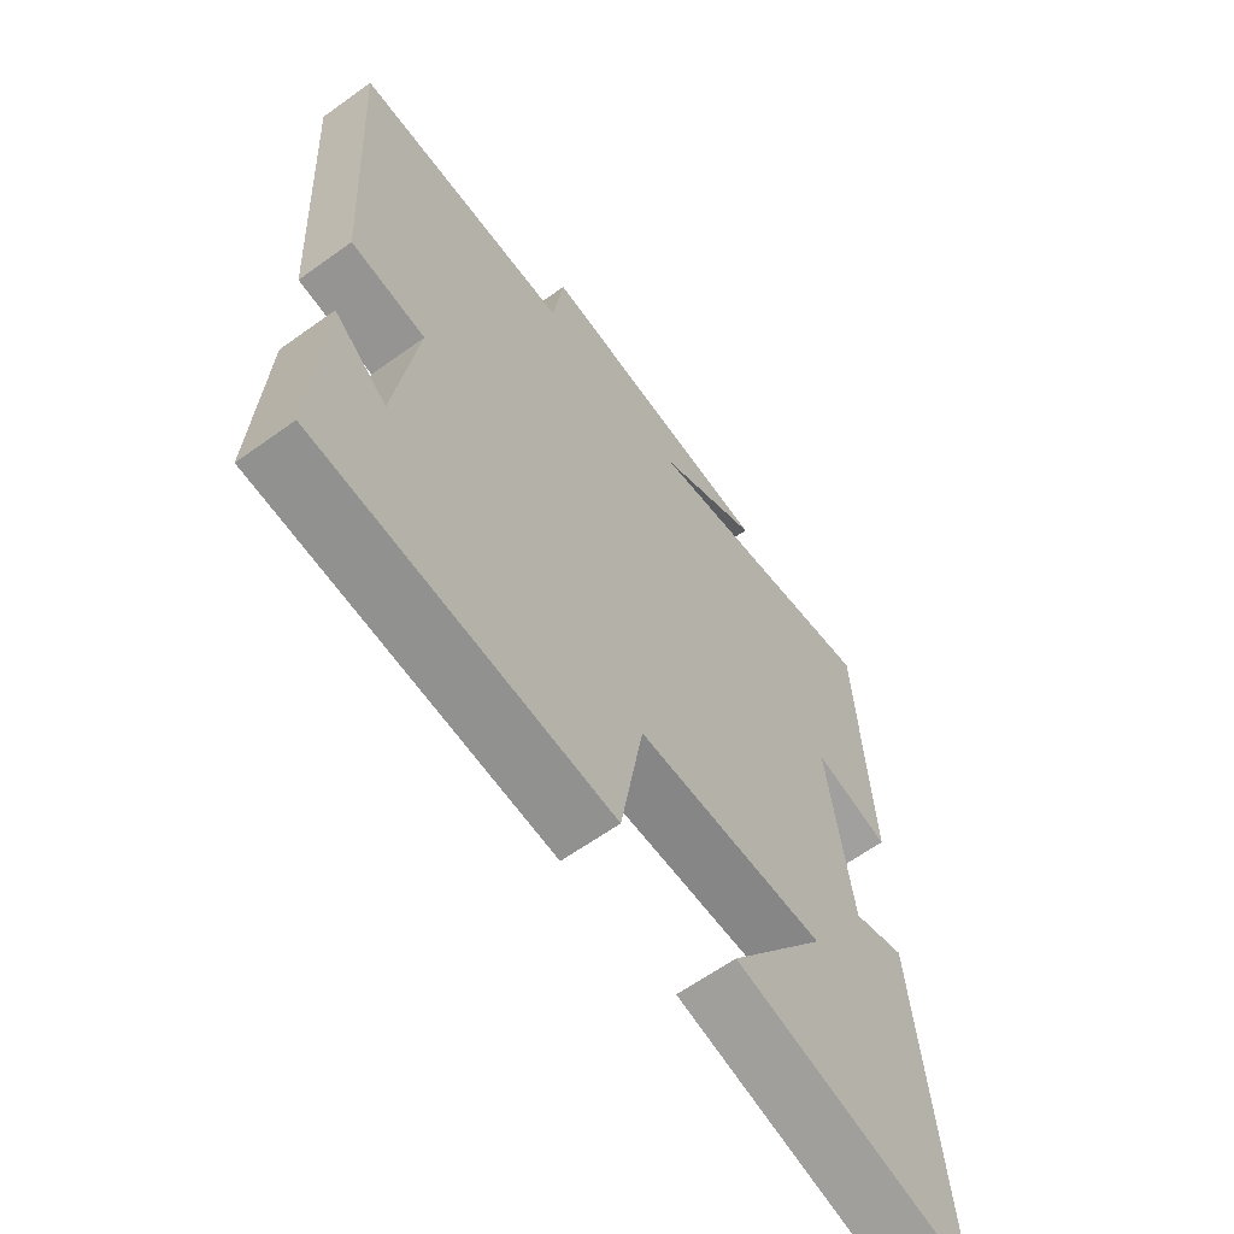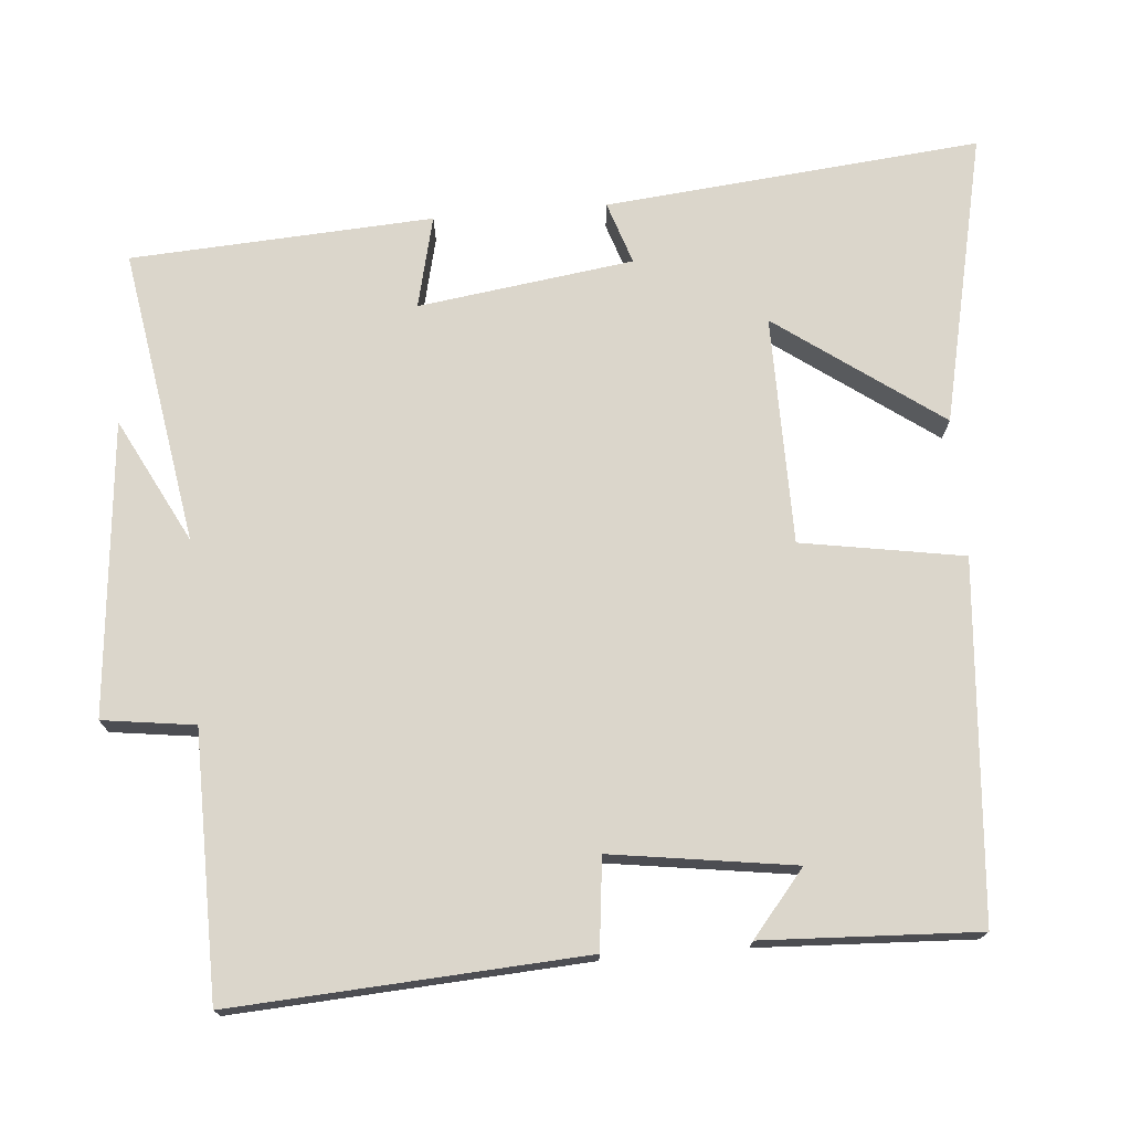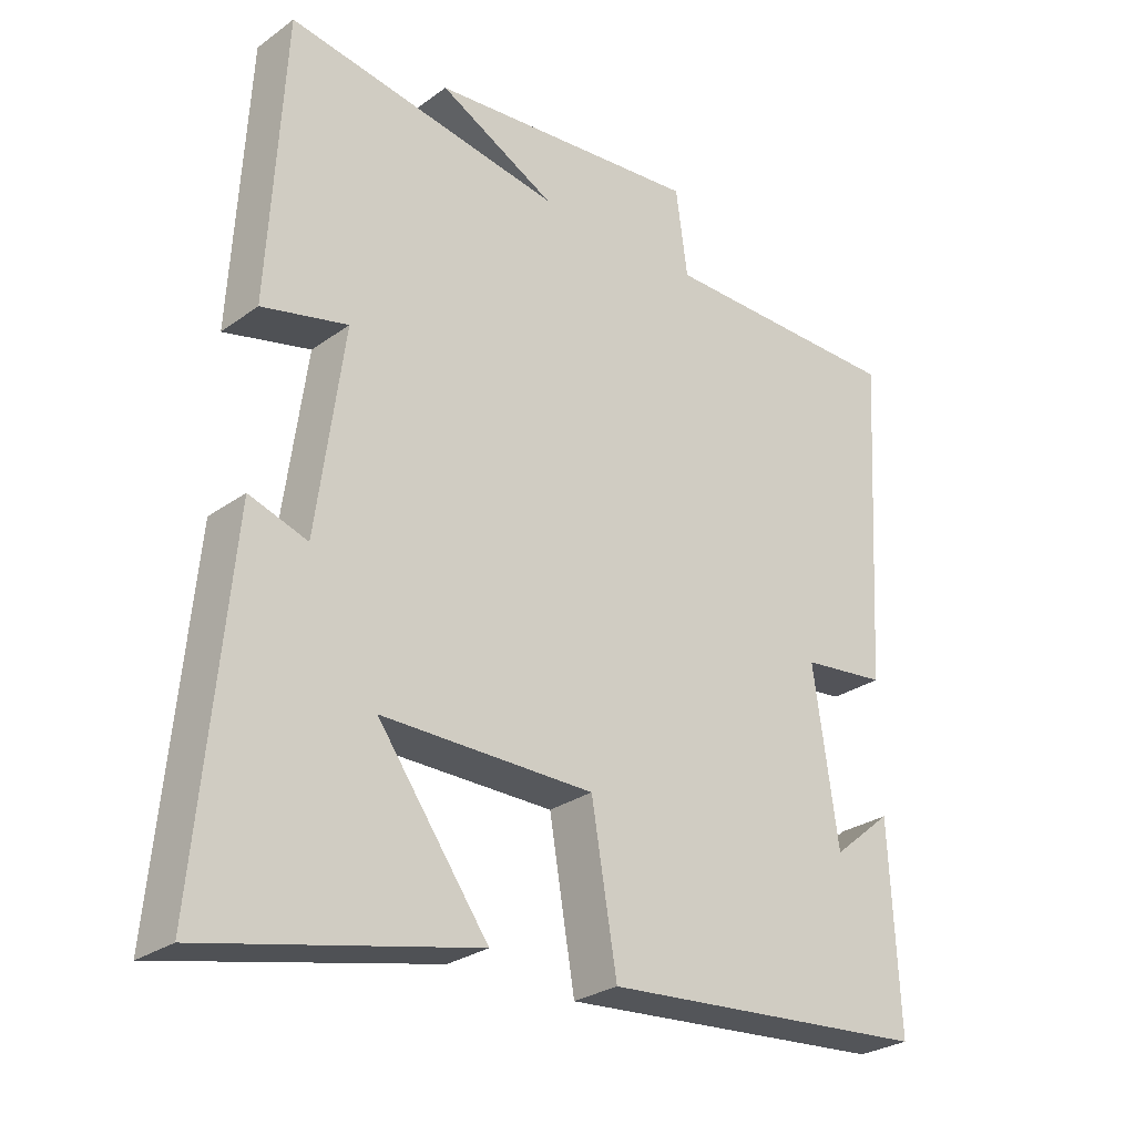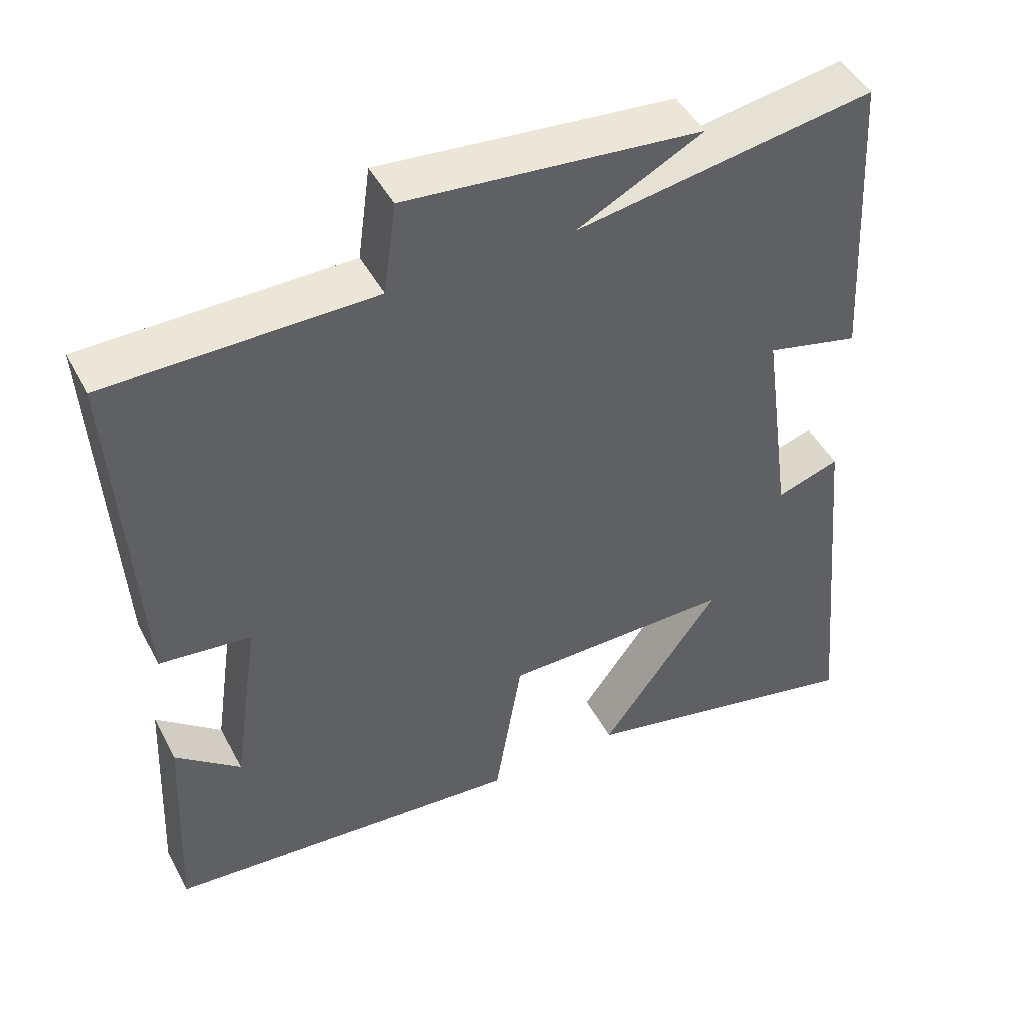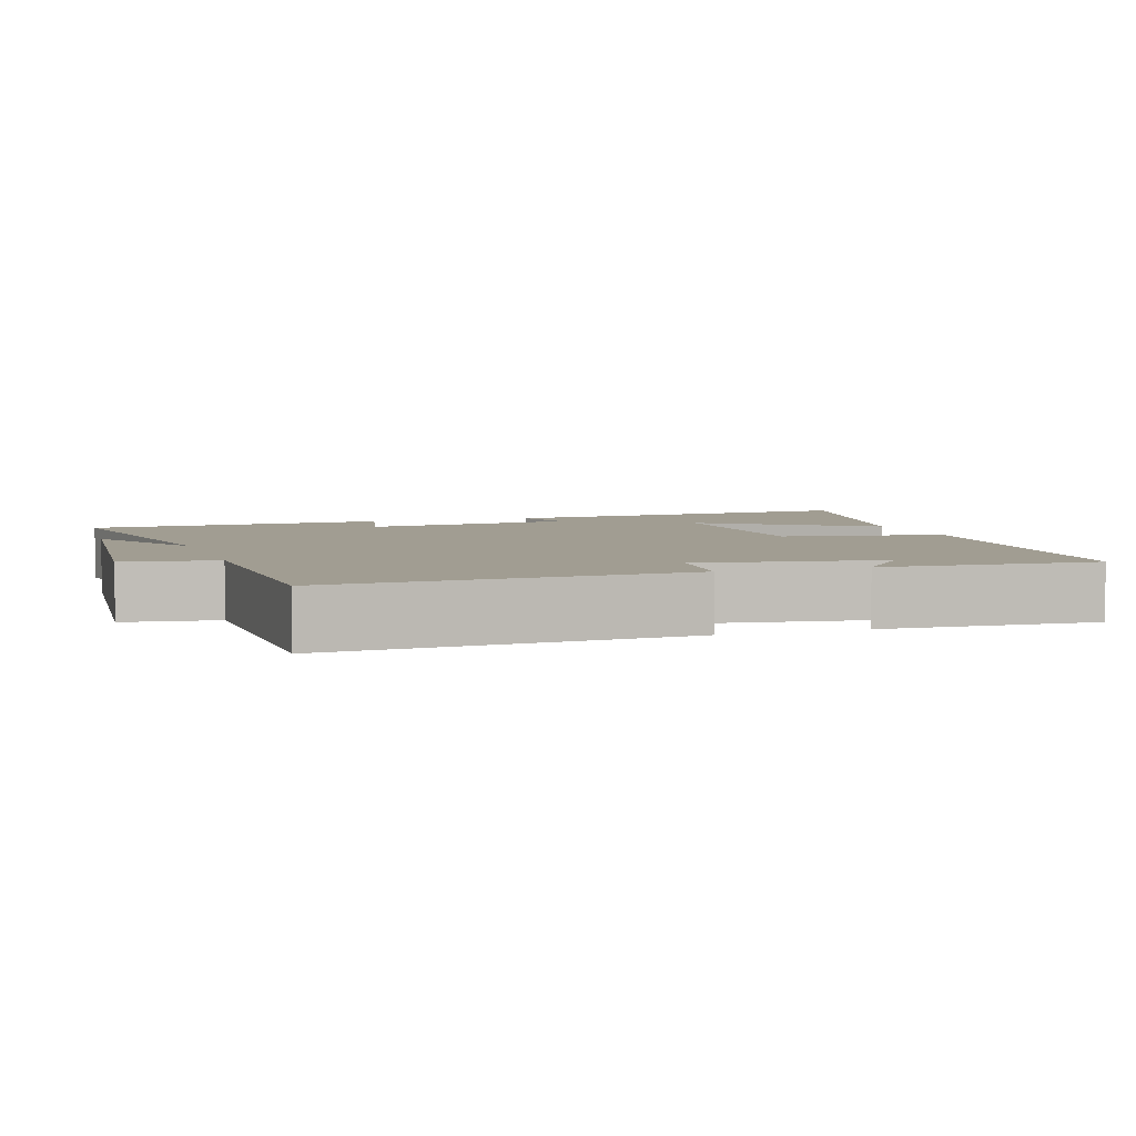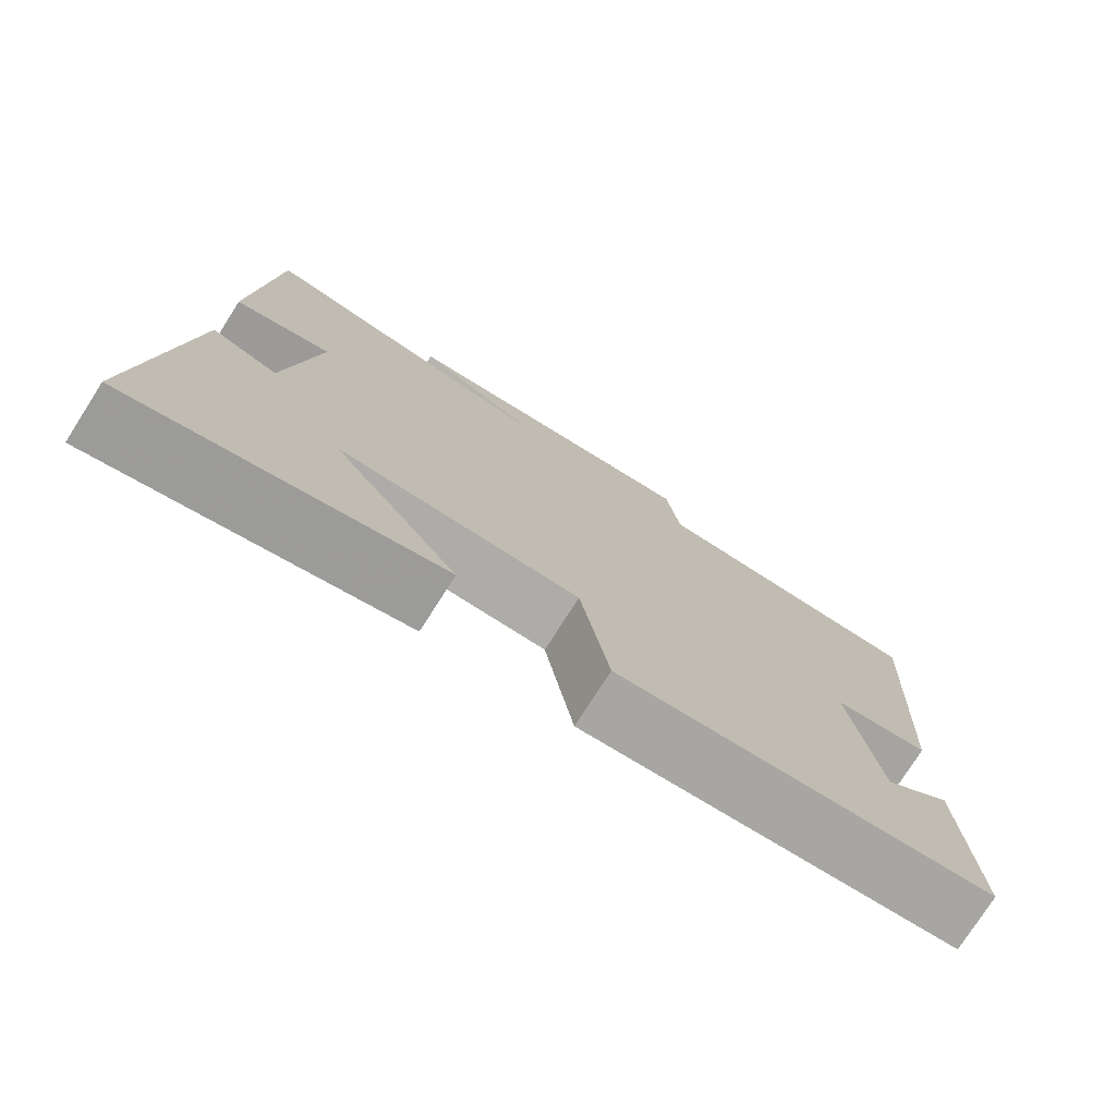
<metadata>
{"format":"obj","ext":"obj","renderer":"f3d","projection":"perspective","resolution":1024,"background":"white","views":[{"elev":-62.5,"azim":126.1,"up":"+Z"},{"elev":73.6,"azim":85.1,"up":"+Y"},{"elev":-27.6,"azim":-42.4,"up":"+Z"},{"elev":46.6,"azim":153.2,"up":"+Z"},{"elev":4.6,"azim":71.5,"up":"+Y"},{"elev":-76.5,"azim":-32.5,"up":"+Z"}]}
</metadata>
<code>
v -0.548 0.07 -0.588
v -0.5 0.07 -0.079
v -0.415 0.07 -0.107
v -0.375 0.07 0.185
v -0.5 0.07 0.155
v -0.477 0.07 0.565
v -0.076 0.07 0.5
v -0.245 0.07 0.587
v 0.153 0.07 0.625
v 0.17 0.07 0.5
v 0.528 0.07 0.497
v 0.5 0.07 0.02
v 0.377 0.07 0.006
v 0.413 0.07 -0.242
v 0.5 0.07 -0.17
v 0.514 0.07 -0.461
v 0.032 0.07 -0.5
v -0.005 0.07 -0.28
v -0.315 0.07 -0.278
v -0.154 0.07 -0.5
v -0.548 0 -0.588
v -0.5 0 -0.079
v -0.415 0 -0.107
v -0.375 0 0.185
v -0.5 0 0.155
v -0.477 0 0.565
v -0.076 0 0.5
v -0.245 0 0.587
v 0.153 0 0.625
v 0.17 0 0.5
v 0.528 0 0.497
v 0.5 0 0.02
v 0.377 0 0.006
v 0.413 0 -0.242
v 0.5 0 -0.17
v 0.514 0 -0.461
v 0.032 0 -0.5
v -0.005 0 -0.28
v -0.315 0 -0.278
v -0.154 0 -0.5
f 19 20 1 2
f 18 19 2 3
f 16 17 18
f 16 18 3 4
f 14 15 16
f 14 16 4
f 13 14 4
f 12 13 4
f 11 12 4
f 10 11 4
f 7 8 9 10
f 7 10 4 5
f 5 6 7
f 22 21 40 39
f 23 22 39 38
f 38 37 36
f 24 23 38 36
f 36 35 34
f 24 36 34
f 24 34 33
f 24 33 32
f 24 32 31
f 24 31 30
f 30 29 28 27
f 25 24 30 27
f 27 26 25
f 1 21 22 2
f 2 22 23 3
f 3 23 24 4
f 4 24 25 5
f 5 25 26 6
f 6 26 27 7
f 7 27 28 8
f 8 28 29 9
f 9 29 30 10
f 10 30 31 11
f 11 31 32 12
f 12 32 33 13
f 13 33 34 14
f 14 34 35 15
f 15 35 36 16
f 16 36 37 17
f 17 37 38 18
f 18 38 39 19
f 19 39 40 20
f 20 40 21 1

</code>
